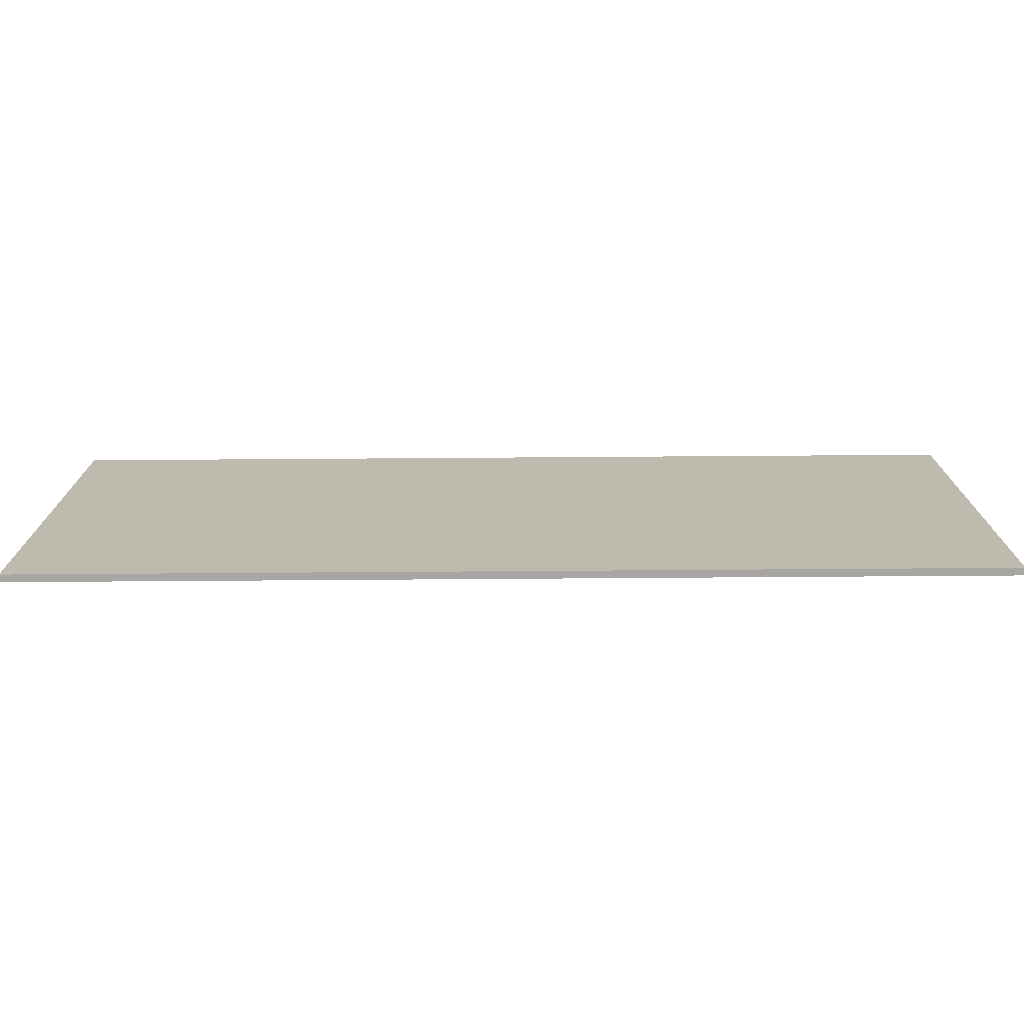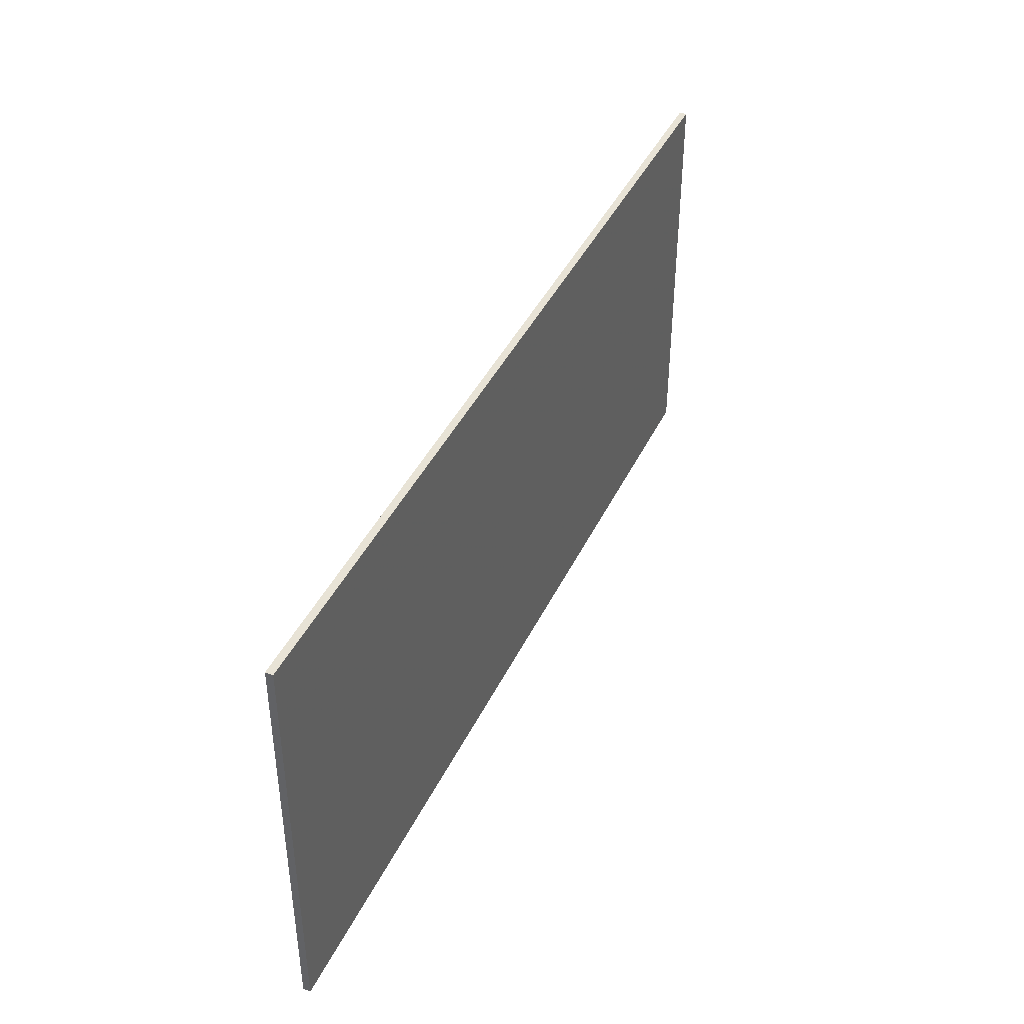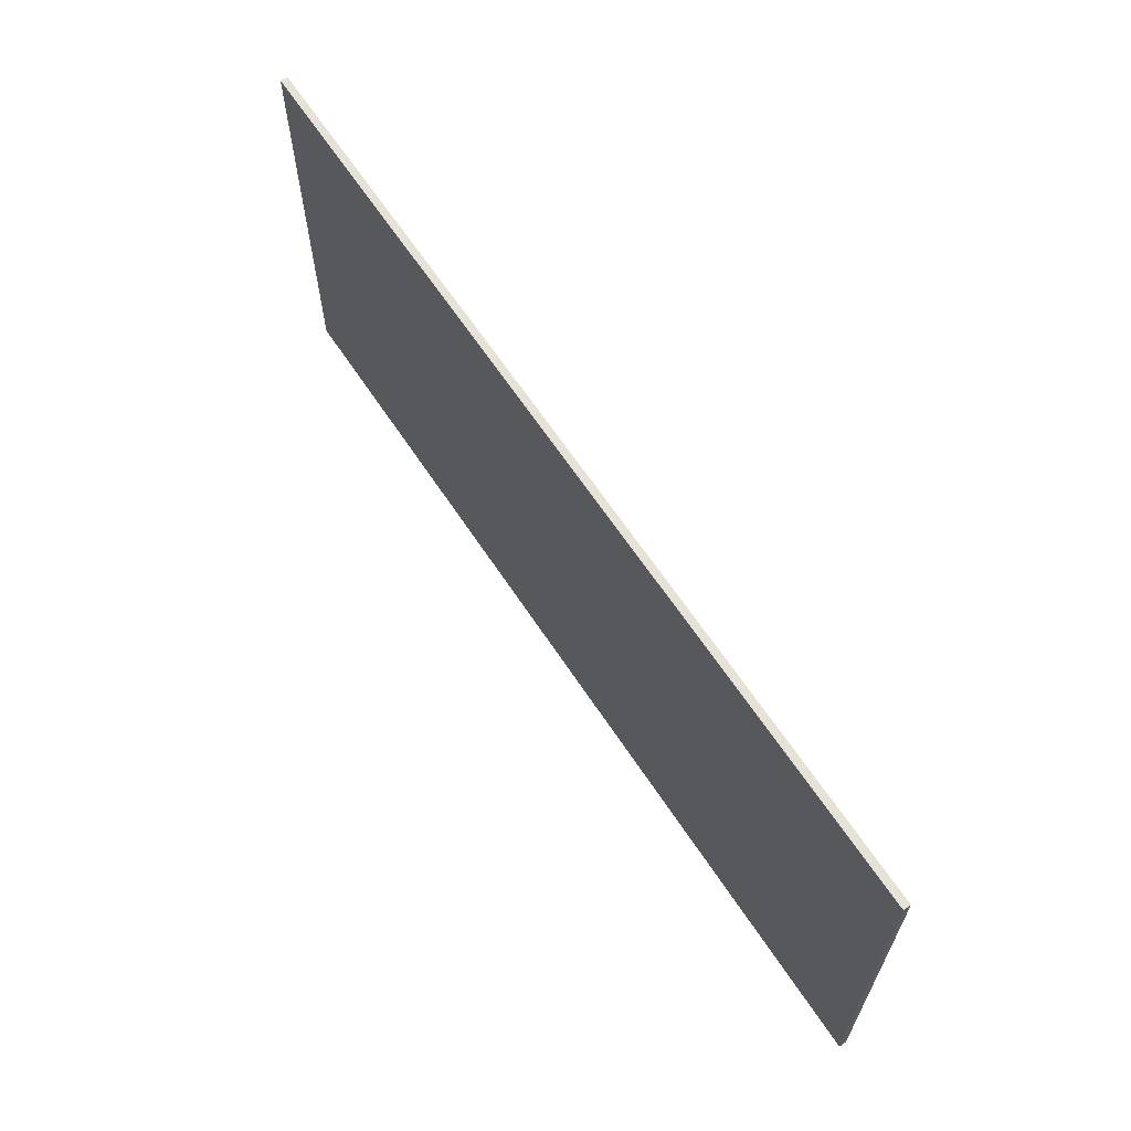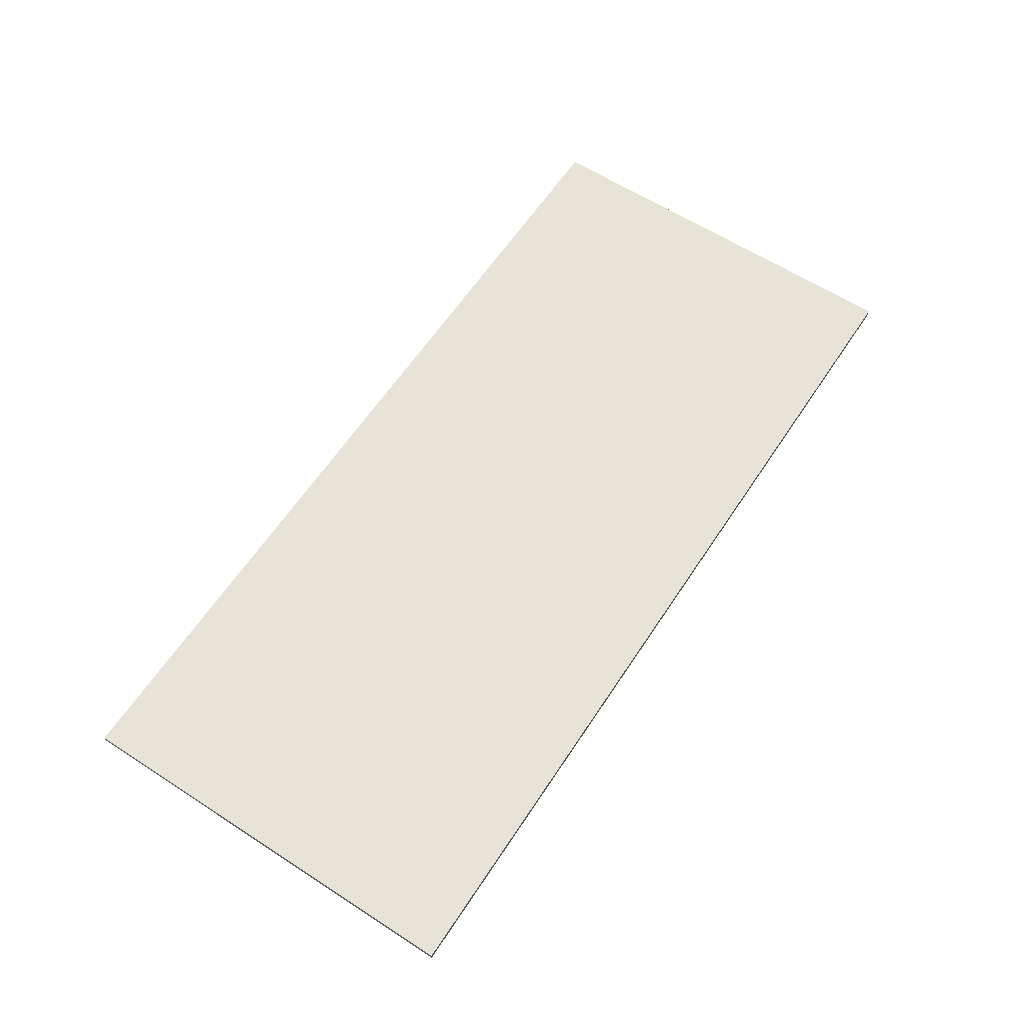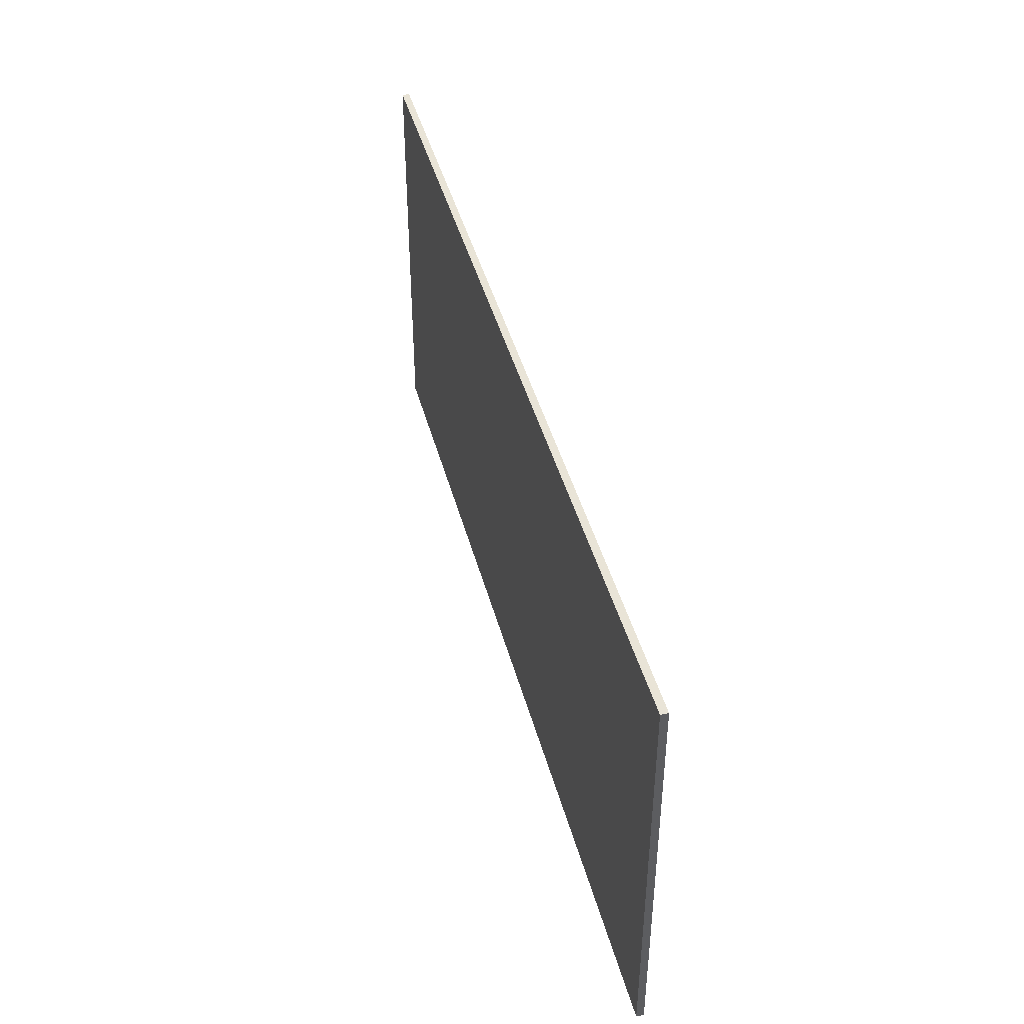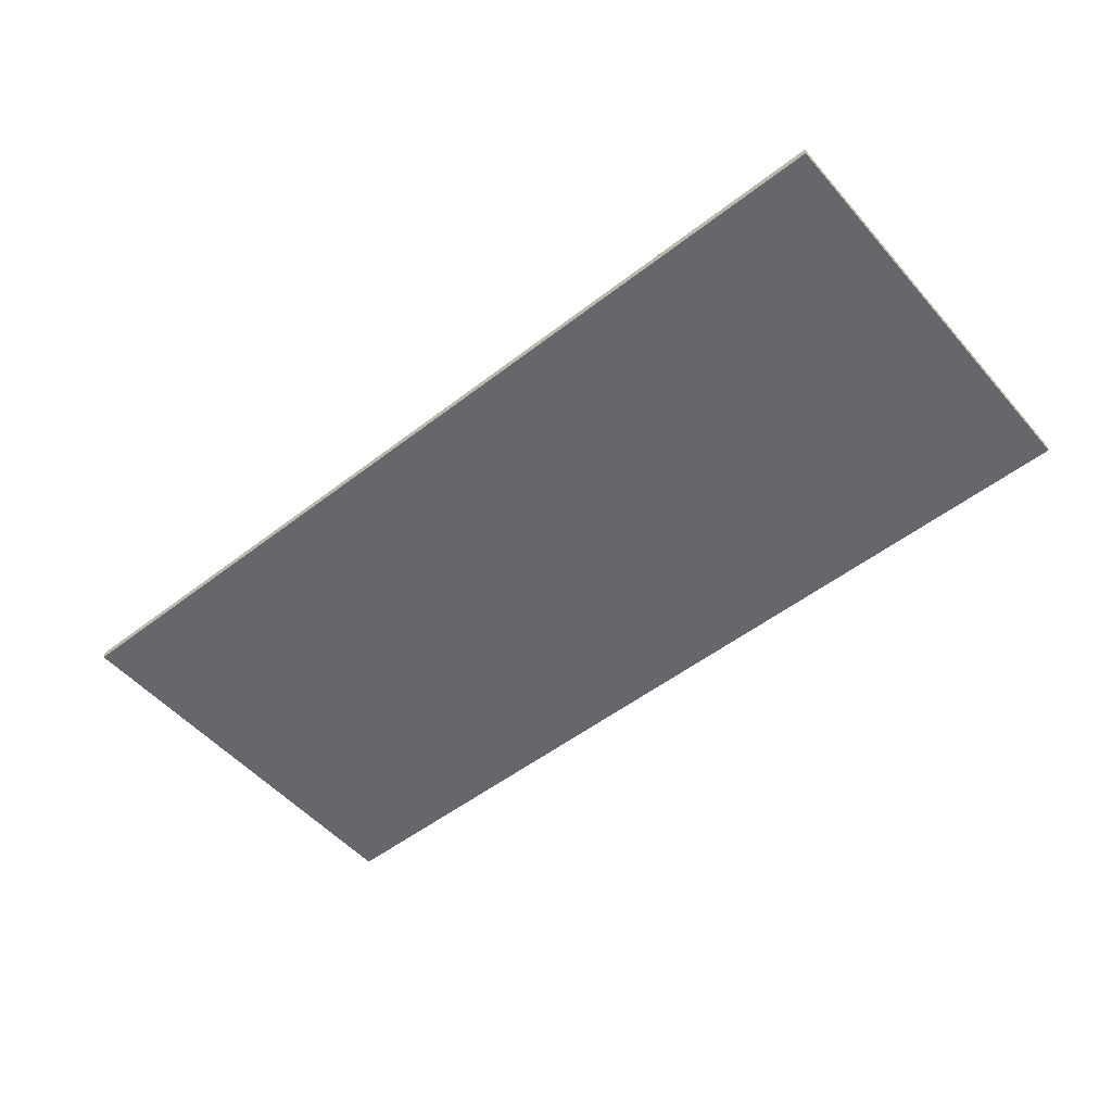
<metadata>
{"format":"obj","ext":"obj","renderer":"f3d","projection":"perspective","resolution":1024,"background":"white","views":[{"elev":-74.2,"azim":-179.6,"up":"+Y"},{"elev":41.6,"azim":113.9,"up":"+Y"},{"elev":63.7,"azim":56.7,"up":"+Y"},{"elev":61.5,"azim":123.3,"up":"+Z"},{"elev":43.2,"azim":75.4,"up":"+Y"},{"elev":-52.1,"azim":39.8,"up":"+Z"}]}
</metadata>
<code>
o convex_0
v 0.1602 0.07214 0.0011
v 0.1602 -0.000157 0.0011
v 0.1602 0.07214 -0.000157
v -0.000141 0.07214 0.0011
v 0.1602 -0.000157 -0.000157
v -0.000141 -0.000157 0.0011
v -0.000141 0.07214 -0.000157
v -0.000141 -0.000157 -0.000157
f 1 2 5
f 1 5 3
f 1 3 7
f 1 7 4
f 1 4 6
f 1 6 2
f 2 6 8
f 2 8 5
f 3 5 8
f 3 8 7
f 4 7 8
f 4 8 6

</code>
